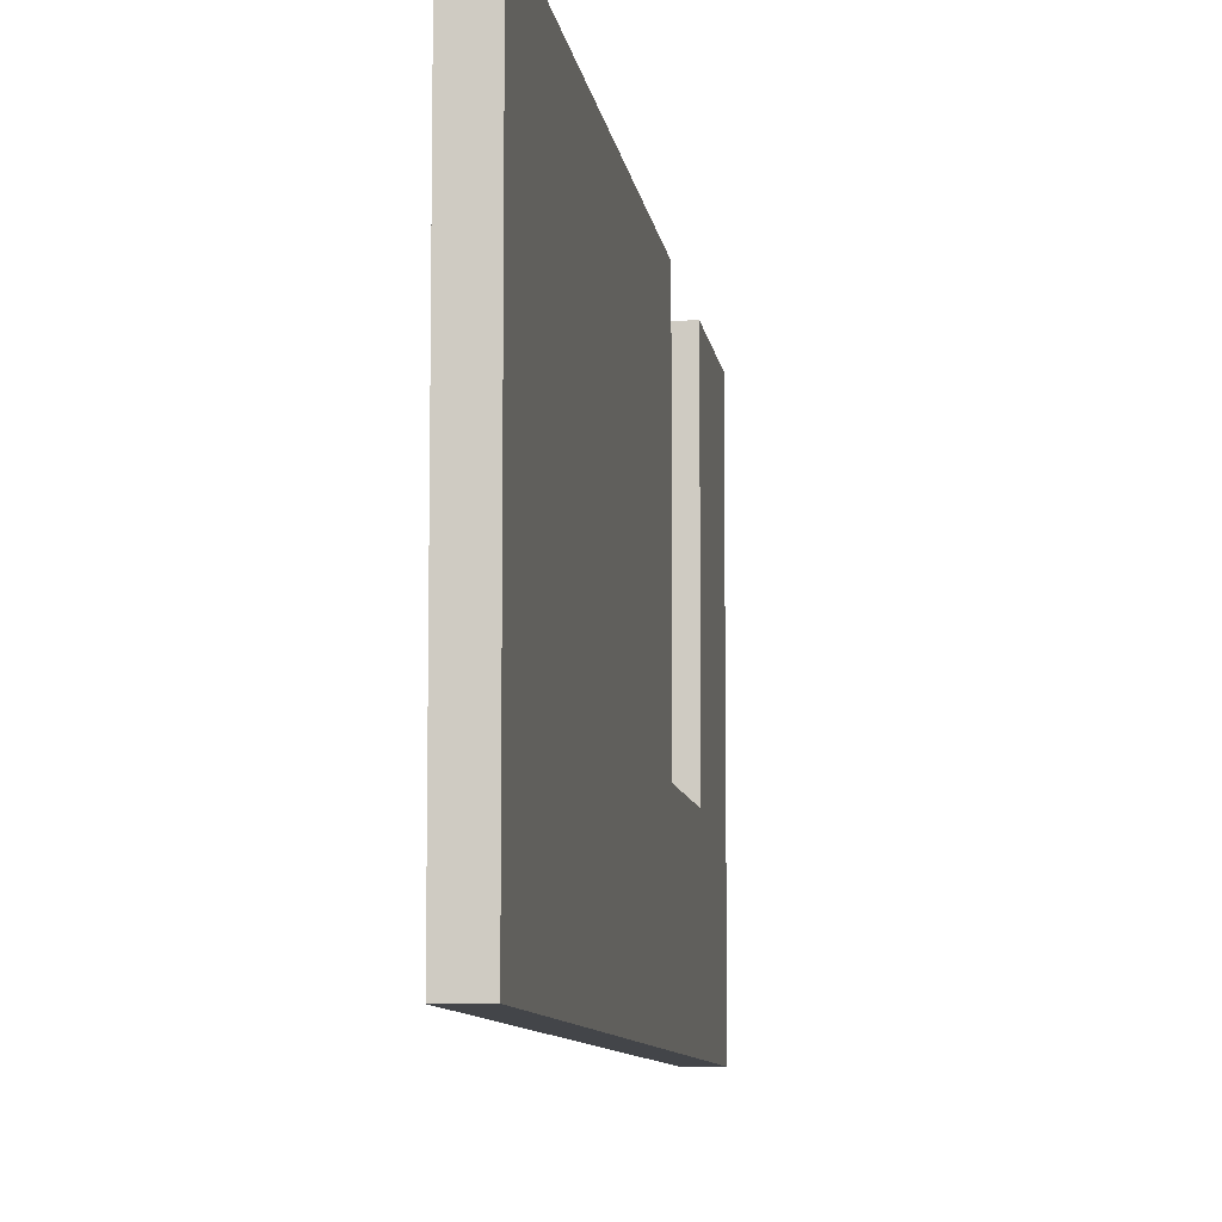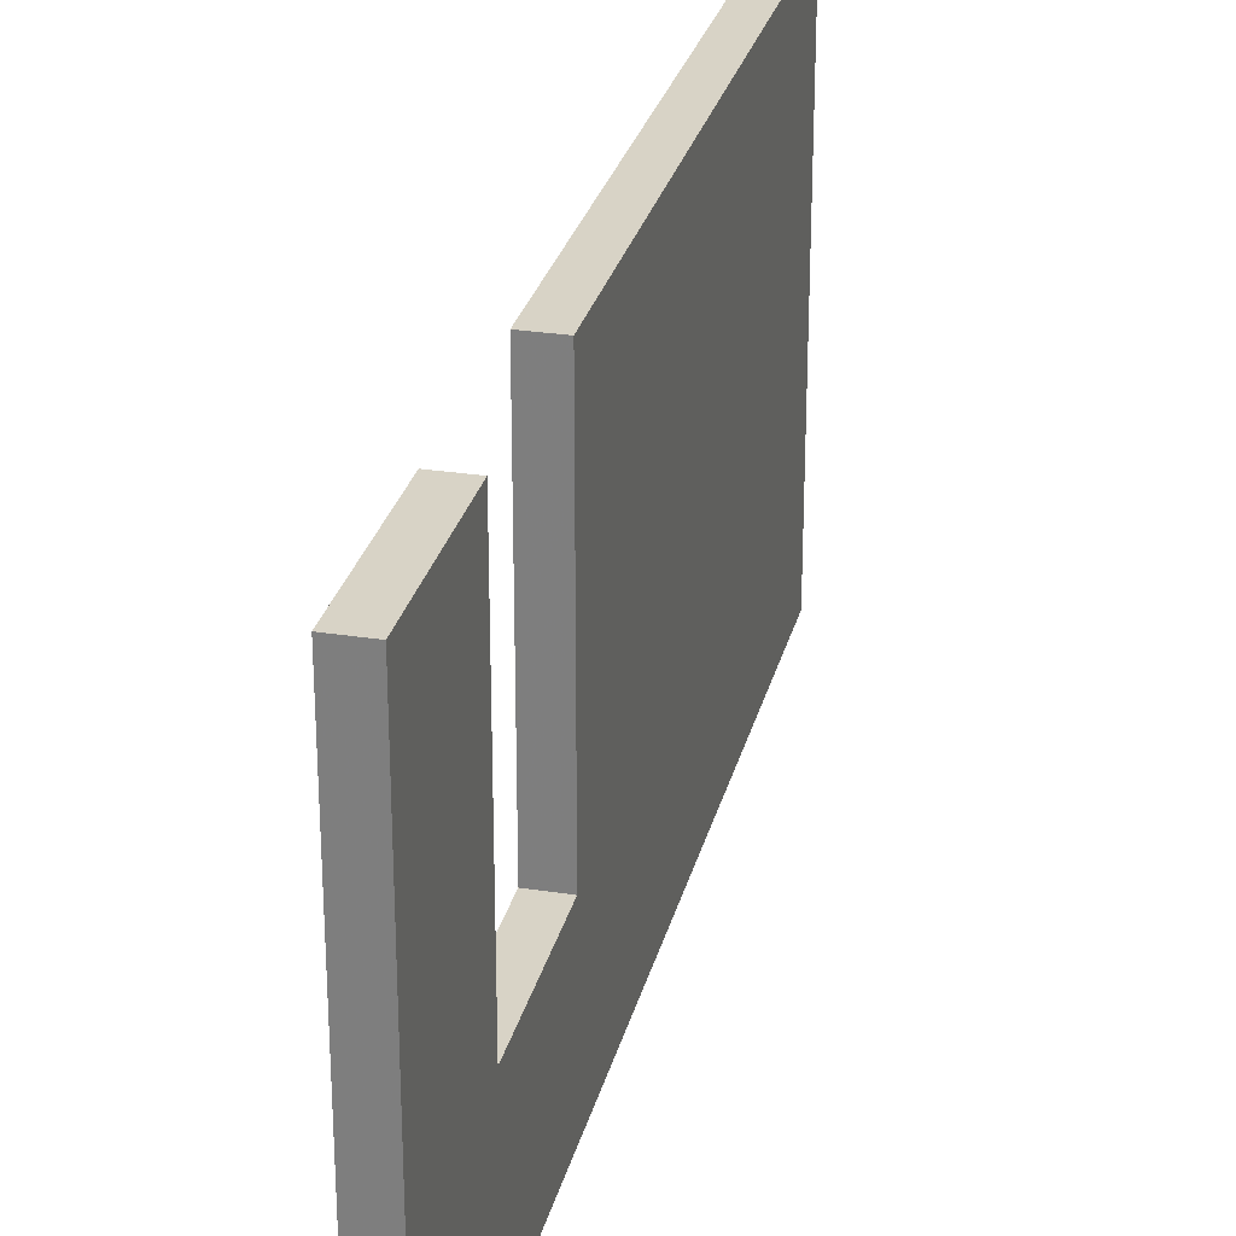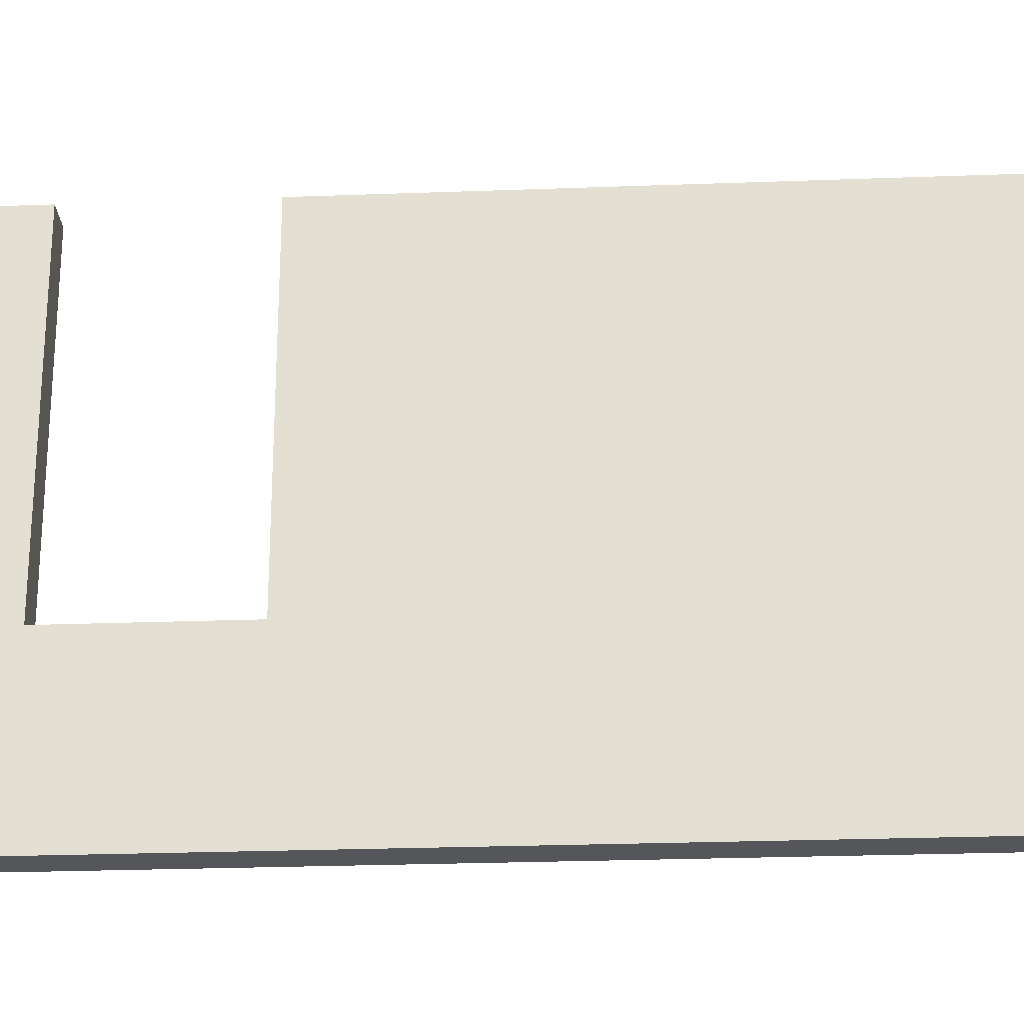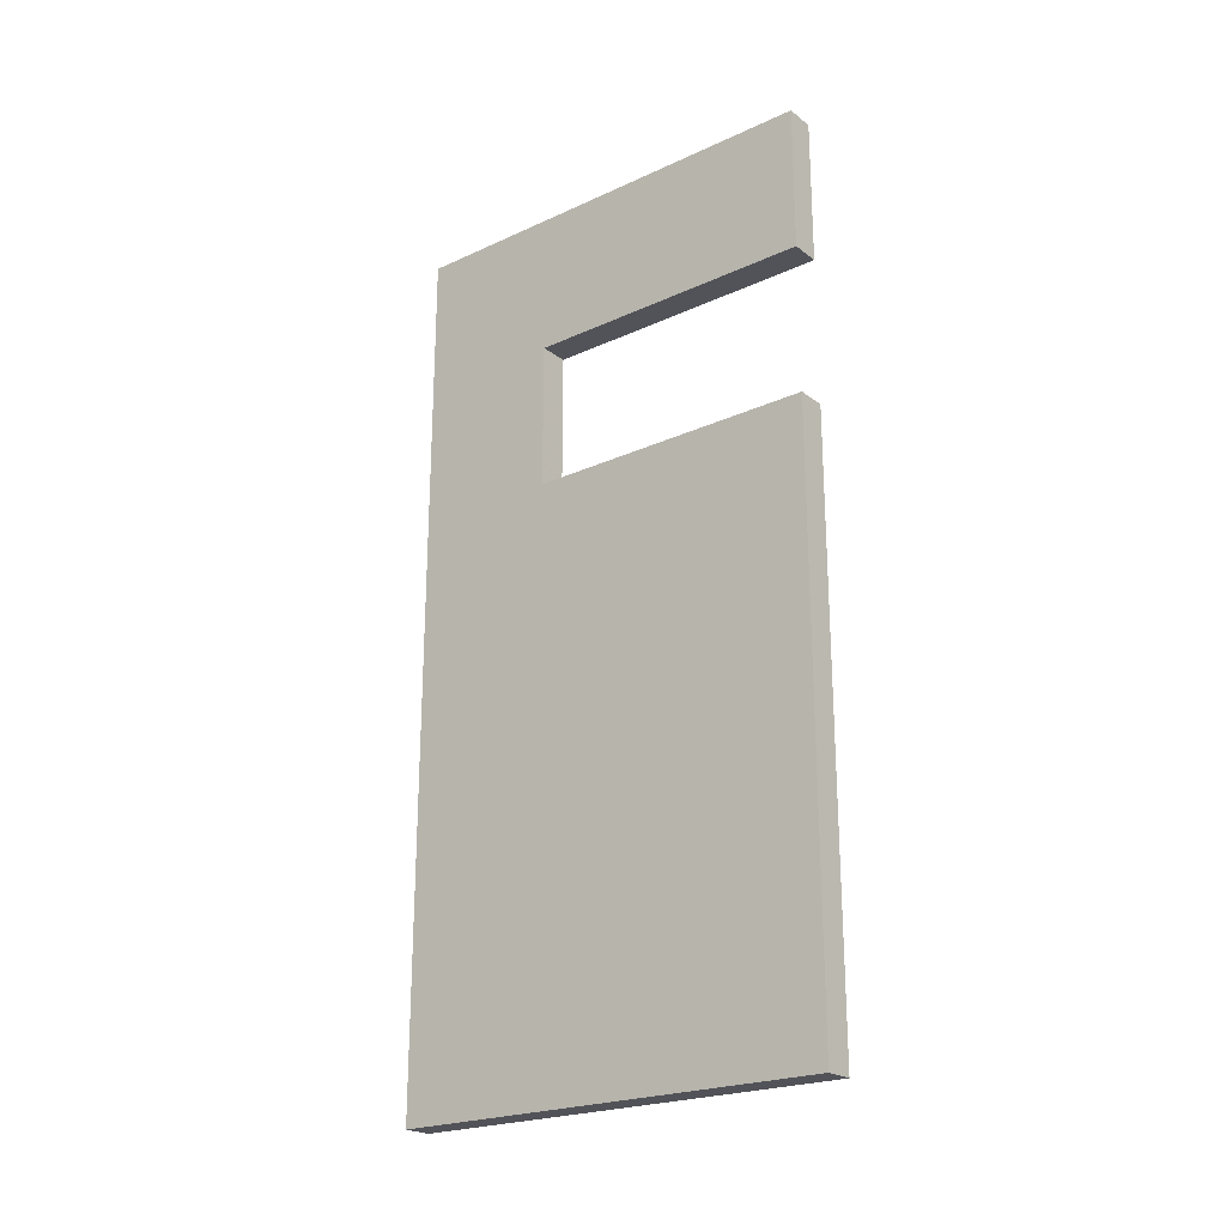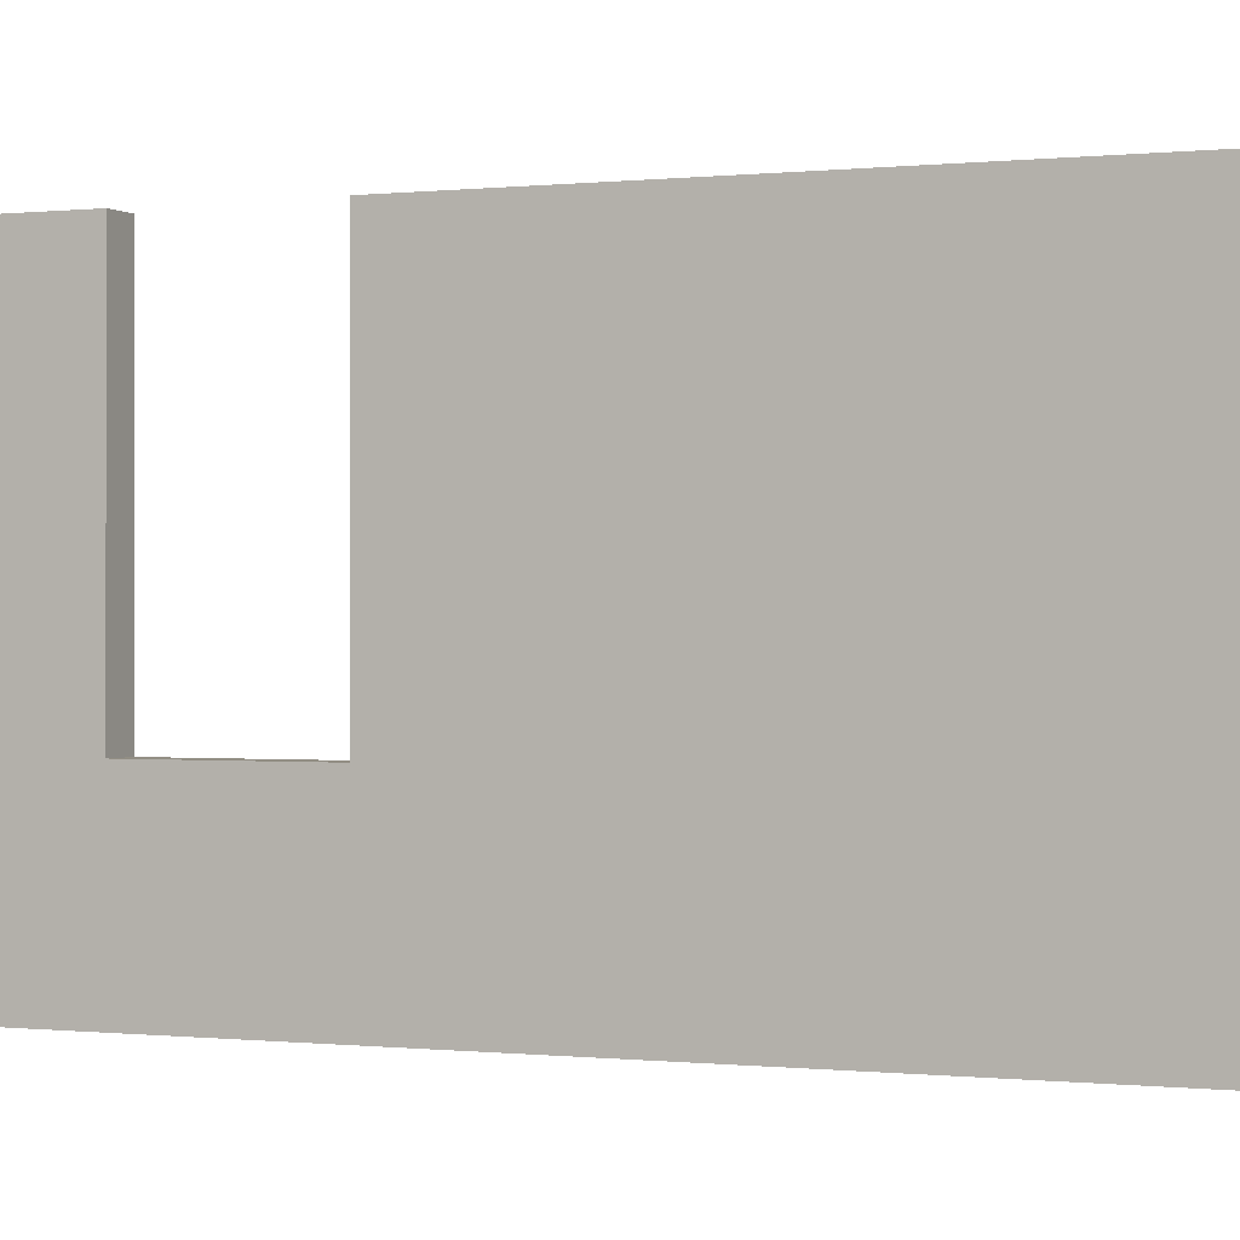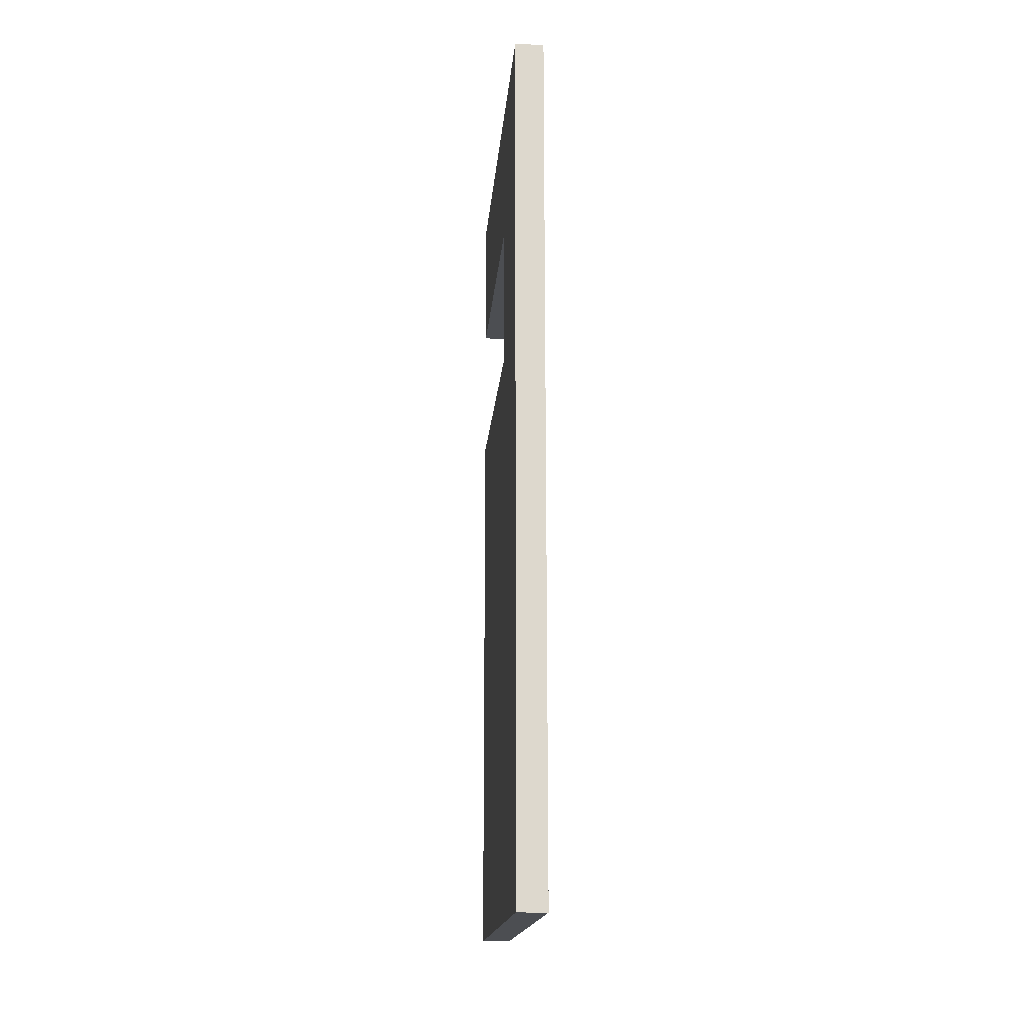
<metadata>
{"format":"obj","ext":"obj","renderer":"f3d","projection":"perspective","resolution":1024,"background":"white","views":[{"elev":-8.6,"azim":-172.5,"up":"+Y"},{"elev":28.0,"azim":13.4,"up":"+Y"},{"elev":-25.1,"azim":93.5,"up":"+Y"},{"elev":-22.7,"azim":128.2,"up":"+Z"},{"elev":-0.1,"azim":114.0,"up":"+Y"},{"elev":-17.0,"azim":-4.7,"up":"+Z"}]}
</metadata>
<code>
o obj_0
v -0.2 		-1.003 		3.998
v 0 		-1.003 		3.998
v 0 		1 		3.998
v -0.2 		1 		3.998
v -0.2 		1 		5.003
v 0 		1 		5.003
v 0 		-1.003 		5.003
v -0.2 		-1.003 		5.003
v -0.2 		1 		0
v -0.2 		1 		6
v -0.2 		-2 		0
v -0.2 		-2 		6
v 0 		1 		0
v 0 		-2 		0
v 0 		1 		6
v 0 		-2 		6
g group_0_16345508
f 1 2 3
f 1 3 4
f 5 6 7
f 5 7 8
f 8 7 2
f 8 2 1
f 11 1 9
f 4 9 1
f 10 5 8
f 10 8 12
f 8 1 12
f 11 12 1
f 9 13 11
f 3 13 9
f 3 9 4
f 13 14 11
f 10 15 6
f 10 6 5
f 2 13 3
f 16 12 11
f 16 11 14
f 15 7 6
f 12 16 15
f 12 15 10
f 14 2 16
f 13 2 14
f 2 7 16
f 15 16 7

</code>
